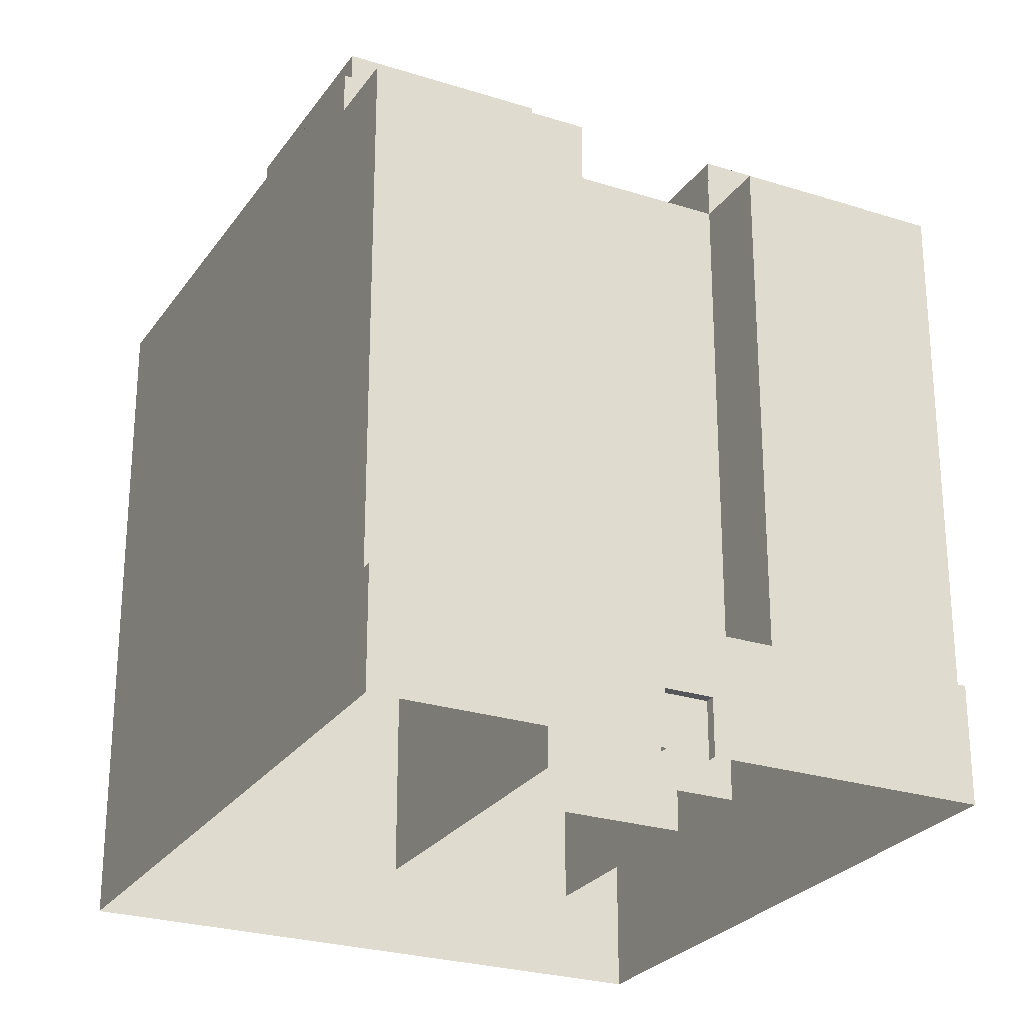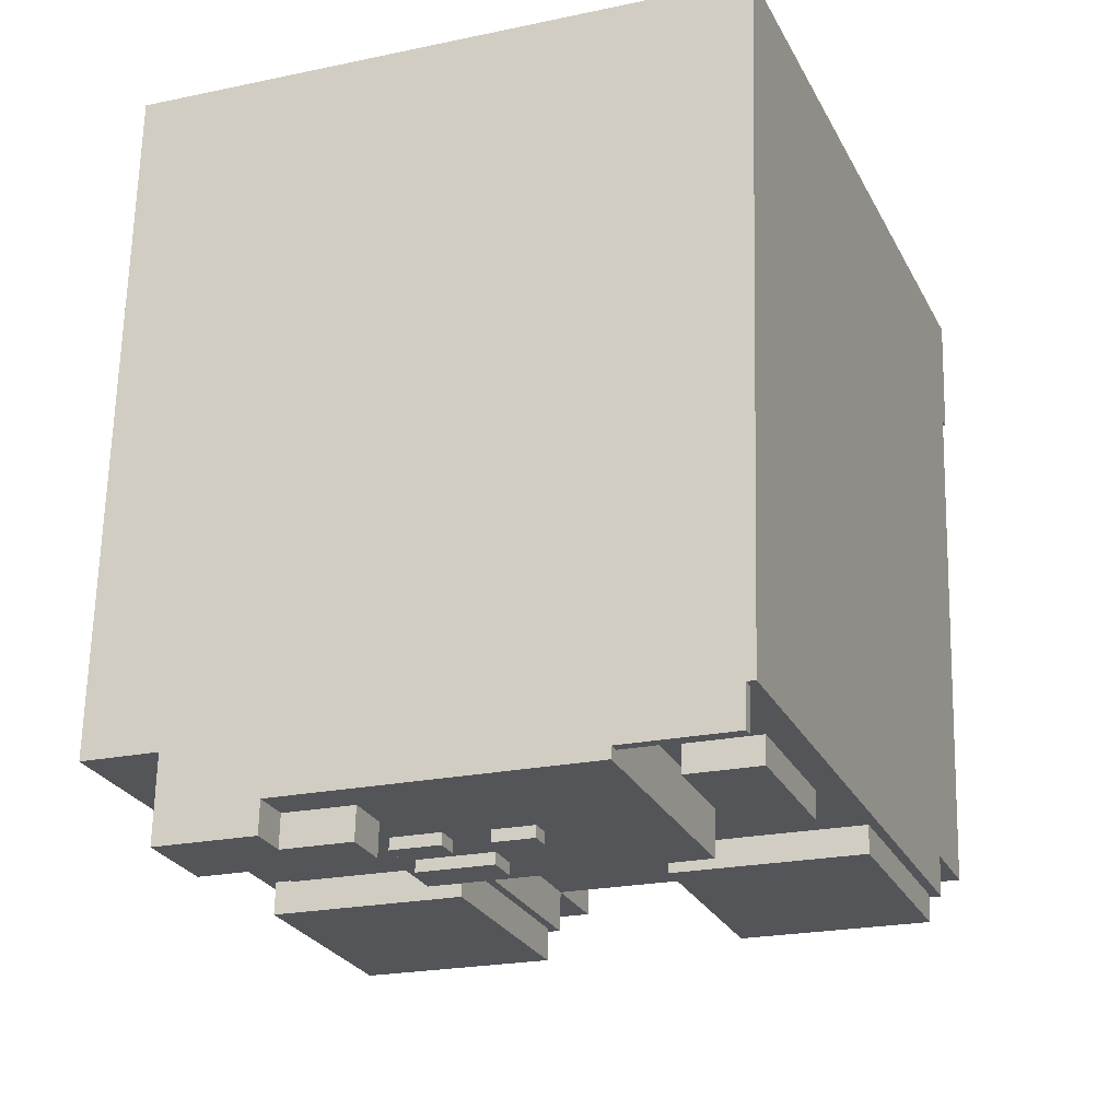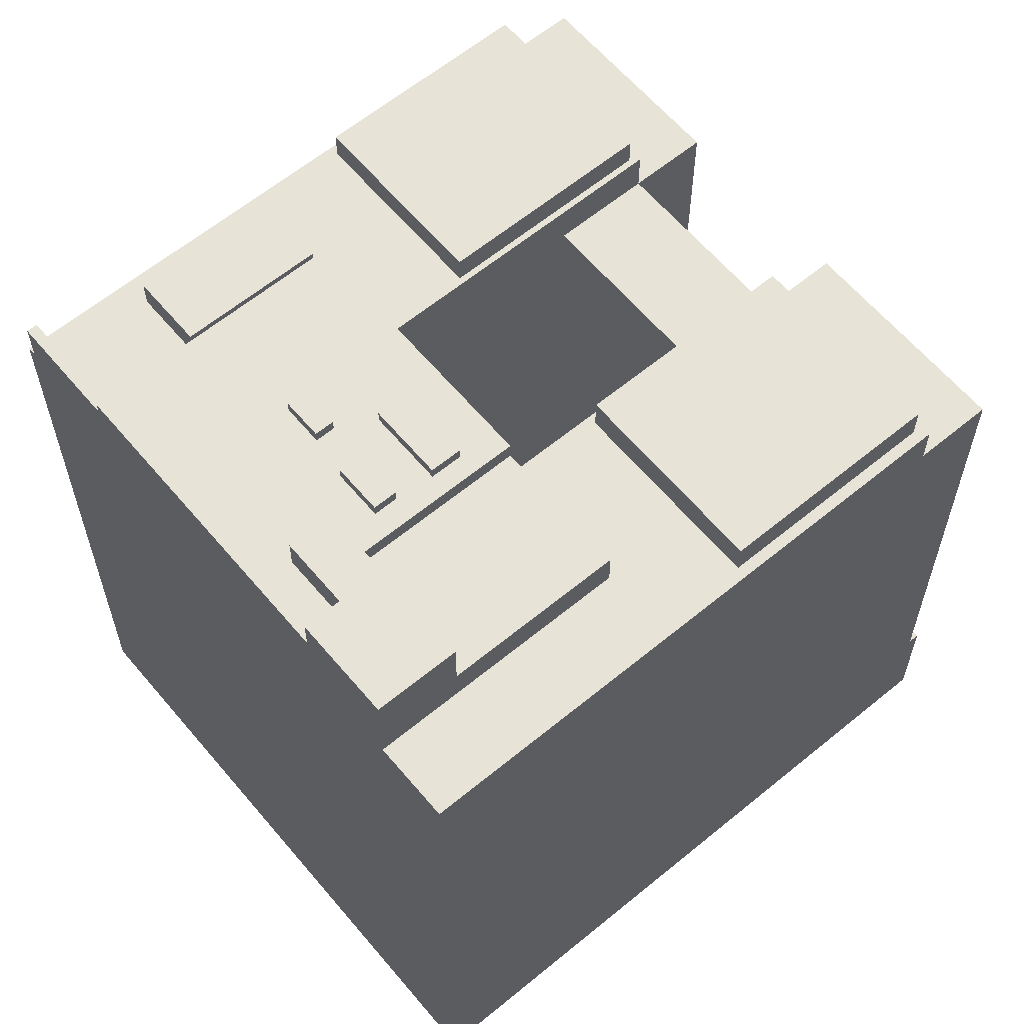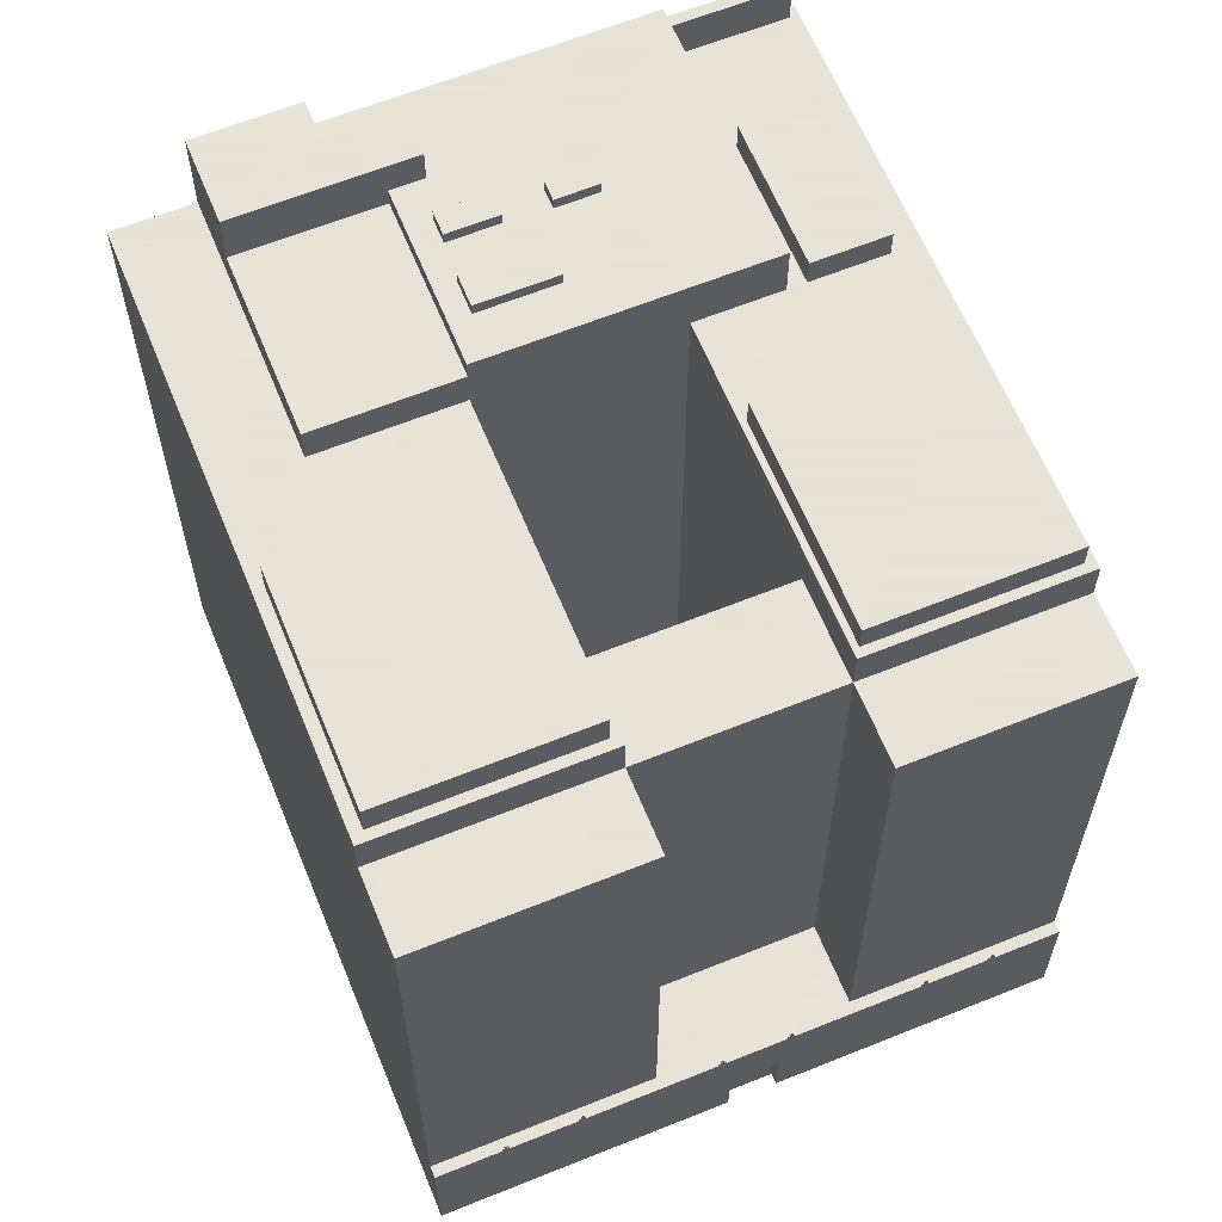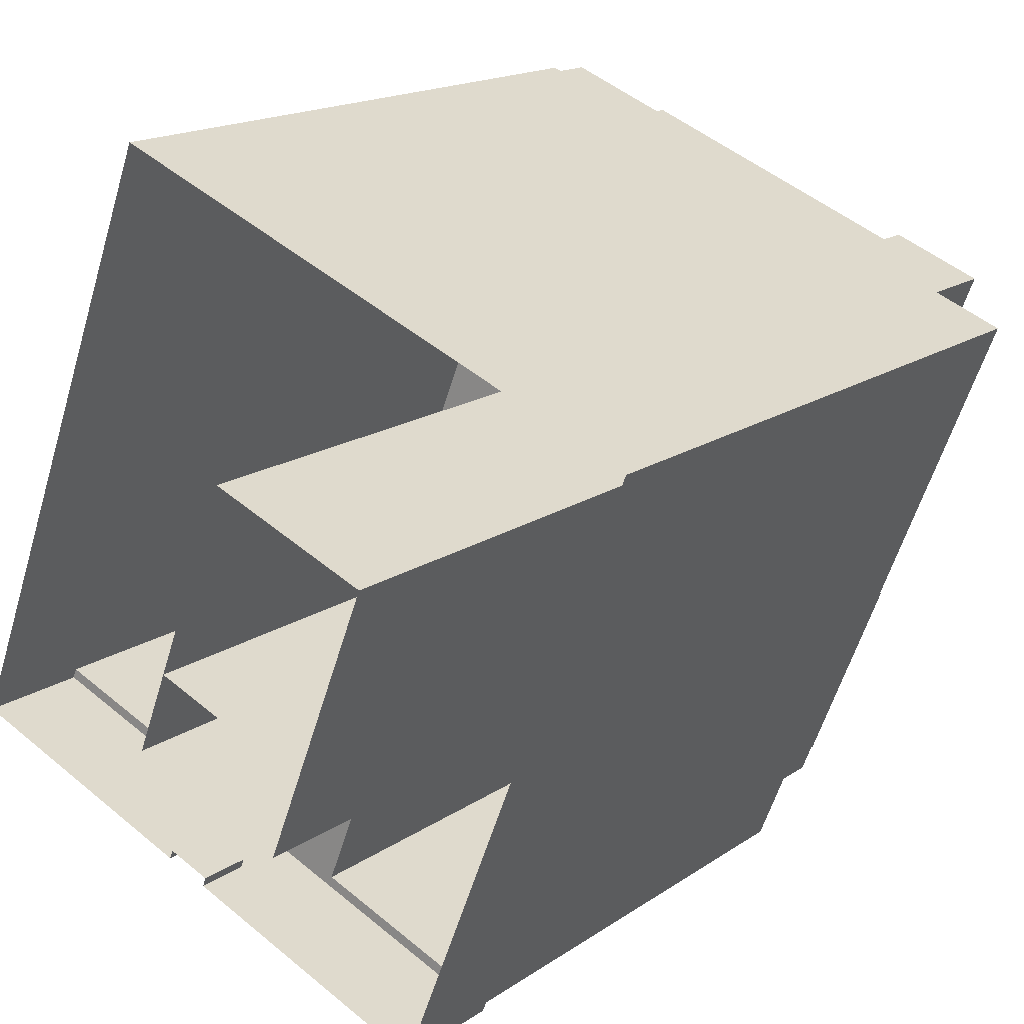
<metadata>
{"format":"obj","ext":"obj","renderer":"f3d","projection":"perspective","resolution":1024,"background":"white","views":[{"elev":-25.9,"azim":174.5,"up":"+Y"},{"elev":65.6,"azim":-178.6,"up":"+Z"},{"elev":61.8,"azim":71.4,"up":"+Y"},{"elev":62.8,"azim":179.1,"up":"+Y"},{"elev":17.3,"azim":37.3,"up":"+Z"}]}
</metadata>
<code>
v  1952 1870 395.2
v  364.5 0 1016
v  1952 0 395.2
v  364.5 1870 1016
v  1750 1870 474.3
v  386.8 1870 1007
v  1488 2018 576.7
v  1750 2108 474.3
v  679.3 1985 892.7
v  1488 2108 576.7
v  679.3 2018 892.7
v  386.8 1985 1007
v  1268 0 -1356
v  1358 1757 -1124
v  1279 327.8 -1327
v  1358 1870 -1124
v  1268 327.8 -1356
v  1279 1757 -1327
v  1340 1870 -1088
v  1563 1962 -517.1
v  1563 1870 -517.1
v  1340 1962 -1088
v  -229.1 1870 -503.4
v  -229.1 1757 -503.4
v  -319.9 0 -735.6
v  -308.6 327.8 -706.7
v  -308.6 1757 -706.7
v  -319.9 327.8 -735.6
v  1665 1870 256.2
v  -195.2 1870 -490.6
v  376.1 1870 979.5
v  23.21 1870 68.16
v  305 1870 -712.1
v  1486 1870 -201.7
v  376.1 1985 979.5
v  321.7 1870 685.1
v  225.6 1757 -915.5
v  305 1757 -712.1
v  175.3 1870 310.4
v  298 1870 -683.3
v  1103 327.8 -1291
v  797 1757 -904.4
v  829.2 1870 -888
v  797 1870 -904.4
v  1127 1870 -61.33
v  1665 2108 256.2
v  668.5 1870 865.2
v  513.8 1870 610
v  516.4 1870 -124.6
v  1084 327.8 -1284
v  717.6 1757 -1108
v  1052 1870 -317.6
v  1449 2108 478
v  668.5 2018 865.2
v  1267 2018 549.5
v  668.5 1985 865.2
v  513.8 1947 610
v  403.9 1757 -459.2
v  -148.4 327.8 -802.6
v  367.4 1870 235.3
v  516.4 1947 -124.6
v  23.21 1947 68.16
v  298 1947 -683.3
v  -195.2 1947 -490.6
v  634.5 1870 131
v  717.6 327.8 -1108
v  893.4 327.8 -1210
v  706.3 327.8 -1137
v  911.8 327.8 -1217
v  895.9 1757 -651.5
v  1486 1969 -201.7
v  1305 1969 396.7
v  1665 1969 256.2
v  1267 2108 549.5
v  1449 2018 478
v  828.4 2018 385.6
v  848.2 2018 436.3
v  415.1 1870 216.7
v  175.3 1947 310.4
v  321.7 1947 685.1
v  225.6 327.8 -915.5
v  797 327.8 -904.4
v  1052 1962 -317.6
v  1127 1969 -61.33
v  1305 2018 396.7
v  1220 2108 430
v  634.5 2018 131
v  956 2018 394.2
v  367.4 1947 235.3
v  -129.9 327.8 -809.8
v  560.8 327.8 -1080
v  829.2 1962 -888
v  916.4 2018 146.5
v  1127 2018 -61.33
v  1203 2018 316.9
v  1220 2018 430
v  415.1 2018 216.7
v  828.4 2050 385.6
v  1074 2018 367.4
v  956 2050 394.2
v  23.14 327.8 -869.7
v  542.3 327.8 -1073
v  1116 2018 68.56
v  1148 2018 150.5
v  1179 2018 255.4
v  936.2 2018 343.5
v  848.2 2050 436.3
v  1050 2018 305.9
v  367.5 327.8 -1004
v  305 327.8 -712.1
v  41.6 327.8 -876.9
v  214.3 327.8 -944.4
v  386 327.8 -1011
v  916.4 2050 146.5
v  1203 2050 316.9
v  948.4 2018 228.5
v  936.2 2050 343.5
v  1050 2050 305.9
v  1116 2050 68.56
v  1148 2050 150.5
v  1179 2050 255.4
v  1074 2050 367.4
v  948.4 2050 228.5
v  305 1700 -712.1
v  895.9 1701 -651.5
v  305 0 -712.1
v  305 854.4 -712.1
v  797 0 -904.4
v  797 1700 -904.4
v  895.9 0 -651.5
v  403.9 1701 -459.2
v  403.9 0 -459.2
v  305 480 -712.1
v  1127 0 -61.33
v  706.3 0 -1137
v  1084 340 -1284
v  893.4 340 -1210
v  1103 340 -1291
v  911.8 340 -1217
v  1088 340 -1286
v  897.1 340 -1211
v  1098 340 -1290
v  906.9 340 -1215
v  1090 342.7 -1287
v  899.1 342.7 -1212
v  1096 342.7 -1289
v  904.9 342.7 -1214
v  1089 343.7 -1286
v  897.9 343.7 -1212
v  1097 343.7 -1289
v  906.1 343.7 -1215
v  1088 345 -1286
v  897 345 -1211
v  1098 345 -1290
v  907.1 345 -1215
v  1087 346.5 -1285
v  896.4 346.5 -1211
v  1098 346.5 -1290
v  907.6 346.5 -1215
v  1087 348.1 -1285
v  896.2 348.1 -1211
v  1099 348.1 -1290
v  907.8 348.1 -1215
v  1087 349.7 -1285
v  896.4 349.7 -1211
v  1098 349.7 -1290
v  907.6 349.7 -1215
v  1088 351.3 -1286
v  897 351.3 -1211
v  1098 351.3 -1290
v  907.1 351.3 -1215
v  1089 352.5 -1286
v  897.9 352.5 -1212
v  1097 352.5 -1289
v  906.1 352.5 -1215
v  1090 353.5 -1287
v  899.1 353.5 -1212
v  1096 353.5 -1289
v  904.9 353.5 -1214
v  1091 354.2 -1287
v  900.5 354.2 -1213
v  1094 354.2 -1288
v  903.5 354.2 -1214
v  1093 354.4 -1288
v  902 354.4 -1213
v  634.5 0 131
v  225.6 854.4 -915.5
v  225.6 480 -915.5
v  214.3 0 -944.4
v  -148.4 340 -802.6
v  -129.9 340 -809.8
v  23.14 340 -869.7
v  -144.7 340 -804.1
v  41.6 340 -876.9
v  -134.8 340 -807.9
v  26.86 340 -871.1
v  -142.6 342.7 -804.9
v  36.69 340 -875
v  -136.8 342.7 -807.2
v  28.9 342.7 -871.9
v  -143.8 343.7 -804.4
v  34.72 342.7 -874.2
v  -135.6 343.7 -807.6
v  27.69 343.7 -871.4
v  -144.7 345 -804
v  35.93 343.7 -874.7
v  -134.7 345 -808
v  26.77 345 -871.1
v  -145.3 346.5 -803.8
v  36.85 345 -875
v  -134.1 346.5 -808.2
v  26.19 346.5 -870.8
v  -145.5 348.1 -803.7
v  37.43 346.5 -875.2
v  -133.9 348.1 -808.3
v  25.99 348.1 -870.8
v  -145.3 349.7 -803.8
v  37.63 348.1 -875.3
v  -134.1 349.7 -808.2
v  26.19 349.7 -870.8
v  -144.7 351.3 -804
v  37.43 349.7 -875.2
v  -134.7 351.3 -808
v  26.77 351.3 -871.1
v  -143.8 352.5 -804.4
v  36.85 351.3 -875
v  -135.6 352.5 -807.6
v  27.69 352.5 -871.4
v  -142.6 353.5 -804.9
v  35.93 352.5 -874.7
v  -136.8 353.5 -807.2
v  28.9 353.5 -871.9
v  -141.2 354.2 -805.4
v  34.72 353.5 -874.2
v  -138.2 354.2 -806.6
v  30.3 354.2 -872.5
v  -139.7 354.4 -806
v  33.32 354.2 -873.6
v  31.81 354.4 -873
v  526 0 -1066
v  526 156.3 -1066
v  399.9 156.3 -1017
v  536.2 0 -1040
v  399.9 0 -1017
v  536.2 156.3 -1040
v  542.3 340 -1073
v  367.5 340 -1004
v  560.8 340 -1080
v  386 340 -1011
v  546 340 -1074
v  371.2 340 -1006
v  555.9 340 -1078
v  381.1 340 -1010
v  548.1 342.7 -1075
v  373.3 342.7 -1006
v  553.9 342.7 -1077
v  379.1 342.7 -1009
v  546.9 343.7 -1074
v  372.1 343.7 -1006
v  555.1 343.7 -1078
v  380.3 343.7 -1009
v  546 345 -1074
v  371.1 345 -1006
v  556 345 -1078
v  381.2 345 -1010
v  545.4 346.5 -1074
v  370.6 346.5 -1005
v  556.6 346.5 -1078
v  381.8 346.5 -1010
v  545.2 348.1 -1074
v  370.4 348.1 -1005
v  556.8 348.1 -1078
v  382 348.1 -1010
v  545.4 349.7 -1074
v  370.6 349.7 -1005
v  556.6 349.7 -1078
v  381.8 349.7 -1010
v  546 351.3 -1074
v  371.1 351.3 -1006
v  556 351.3 -1078
v  381.2 351.3 -1010
v  546.9 352.5 -1074
v  372.1 352.5 -1006
v  555.1 352.5 -1078
v  380.3 352.5 -1009
v  548.1 353.5 -1075
v  373.3 353.5 -1006
v  553.9 353.5 -1077
v  379.1 353.5 -1009
v  549.5 354.2 -1075
v  374.7 354.2 -1007
v  552.5 354.2 -1077
v  377.7 354.2 -1008
v  551 354.4 -1076
v  376.2 354.4 -1008
v  410.1 156.3 -990.8
v  410.1 0 -990.8
g mesh1
f 1 2 3
f 2 1 4
f 4 1 5
f 4 5 6
f 6 5 7
f 7 5 8
f 6 7 9
f 7 8 10
f 11 9 7
f 12 6 9
f 13 1 3
f 1 13 14
f 14 13 15
f 16 1 14
f 15 13 17
f 18 14 15
f 19 20 21
f 20 19 22
f 23 2 4
f 2 23 24
f 2 24 25
f 25 24 26
f 26 24 27
f 25 26 28
f 1 29 5
f 4 30 23
f 1 21 29
f 6 31 4
f 30 4 32
f 30 33 23
f 16 21 1
f 21 34 29
f 6 35 31
f 36 4 31
f 37 24 38
f 32 4 39
f 33 30 40
f 41 15 17
f 18 42 14
f 16 19 21
f 43 16 44
f 21 45 34
f 46 10 8
f 35 6 12
f 35 47 31
f 39 4 36
f 36 31 48
f 24 37 27
f 39 49 32
f 33 40 49
f 50 15 41
f 42 18 51
f 16 43 19
f 45 43 44
f 52 45 21
f 46 53 10
f 53 7 10
f 54 9 11
f 55 11 7
f 56 12 9
f 12 56 35
f 47 35 56
f 48 31 47
f 57 36 48
f 58 42 38
f 26 59 28
f 49 39 60
f 61 32 49
f 32 61 62
f 62 63 64
f 33 49 65
f 66 67 68
f 69 15 50
f 67 66 15
f 20 52 21
f 42 58 70
f 43 45 52
f 71 72 73
f 46 74 53
f 7 53 75
f 9 54 56
f 76 54 11
f 77 11 55
f 55 7 75
f 78 48 47
f 79 60 39
f 36 57 80
f 60 57 48
f 59 26 81
f 49 60 78
f 63 62 61
f 49 78 65
f 68 82 66
f 67 15 69
f 22 83 20
f 52 20 83
f 72 71 84
f 84 85 72
f 74 46 86
f 55 53 74
f 53 55 75
f 87 54 76
f 11 77 76
f 77 55 88
f 48 78 60
f 80 89 79
f 60 79 89
f 89 80 57
f 57 60 89
f 59 81 90
f 91 82 68
f 83 22 92
f 87 93 94
f 85 84 94
f 85 95 96
f 55 86 96
f 86 55 74
f 54 87 97
f 87 76 93
f 77 98 76
f 88 55 99
f 100 77 88
f 90 81 101
f 102 82 91
f 94 93 103
f 94 104 85
f 85 105 95
f 99 96 95
f 99 55 96
f 106 93 76
f 98 77 107
f 98 106 76
f 88 99 108
f 77 100 107
f 106 100 88
f 109 81 110
f 101 81 111
f 112 81 109
f 113 82 102
f 109 110 82
f 114 103 93
f 94 103 104
f 85 104 105
f 105 115 95
f 115 99 95
f 93 106 116
f 107 117 98
f 106 98 117
f 99 118 108
f 104 88 108
f 117 107 100
f 100 106 117
f 116 106 88
f 111 81 112
f 109 82 113
f 103 114 119
f 116 114 93
f 103 120 104
f 104 108 105
f 115 105 121
f 99 115 122
f 118 99 122
f 118 105 108
f 116 88 104
f 123 119 114
f 120 103 119
f 114 116 123
f 120 116 104
f 105 118 121
f 121 122 115
f 122 121 118
f 119 123 120
f 116 120 123
f 29 8 5
f 8 29 46
f 46 29 73
f 23 38 24
f 14 44 16
f 38 23 33
f 44 14 42
f 64 40 30
f 73 85 46
f 40 64 63
f 92 19 43
f 85 73 72
f 46 85 86
f 19 92 22
f 86 85 96
f 32 40 30
f 40 32 49
f 19 52 21
f 38 58 124
f 52 19 43
f 42 125 70
f 58 126 124
f 124 126 127
f 128 42 129
f 125 42 130
f 131 126 58
f 127 126 110
f 128 129 82
f 130 42 128
f 126 131 132
f 110 128 126
f 127 110 133
f 128 110 82
f 32 64 30
f 64 32 62
f 70 44 42
f 51 129 42
f 82 51 66
f 70 45 44
f 129 51 82
f 52 92 43
f 45 70 134
f 130 70 125
f 92 52 83
f 70 130 134
f 13 68 17
f 68 13 135
f 17 68 67
f 17 50 41
f 17 67 69
f 136 41 50
f 17 69 50
f 137 69 67
f 41 136 138
f 69 137 139
f 138 136 140
f 139 137 141
f 138 140 142
f 139 141 143
f 144 142 140
f 145 143 141
f 142 144 146
f 143 145 147
f 146 144 148
f 147 145 149
f 146 148 150
f 147 149 151
f 150 148 152
f 151 149 153
f 150 152 154
f 151 153 155
f 154 152 156
f 155 153 157
f 154 156 158
f 155 157 159
f 158 156 160
f 159 157 161
f 158 160 162
f 159 161 163
f 162 160 164
f 163 161 165
f 162 164 166
f 163 165 167
f 166 164 168
f 167 165 169
f 166 168 170
f 167 169 171
f 170 168 172
f 171 169 173
f 170 172 174
f 171 173 175
f 174 172 176
f 175 173 177
f 174 176 178
f 175 177 179
f 178 176 180
f 179 177 181
f 178 180 182
f 179 181 183
f 182 180 184
f 183 181 185
f 15 51 18
f 51 15 66
f 84 34 45
f 34 84 71
f 45 87 84
f 45 65 87
f 84 87 94
f 78 87 65
f 134 65 45
f 87 78 97
f 65 134 186
f 34 73 29
f 73 34 71
f 33 58 38
f 38 127 37
f 65 58 33
f 127 38 124
f 37 127 187
f 40 61 49
f 65 132 58
f 127 188 187
f 61 40 63
f 132 65 186
f 58 132 131
f 188 127 133
f 133 81 188
f 81 133 110
f 36 79 39
f 79 36 80
f 187 27 37
f 27 81 26
f 188 27 187
f 81 27 188
f 28 189 25
f 112 28 59
f 189 28 112
f 112 59 90
f 190 90 59
f 112 90 101
f 90 190 191
f 112 101 111
f 192 111 101
f 191 190 193
f 111 192 194
f 191 193 195
f 194 192 196
f 197 195 193
f 194 196 198
f 195 197 199
f 200 198 196
f 199 197 201
f 198 200 202
f 199 201 203
f 202 200 204
f 203 201 205
f 202 204 206
f 203 205 207
f 206 204 208
f 207 205 209
f 206 208 210
f 207 209 211
f 210 208 212
f 211 209 213
f 210 212 214
f 211 213 215
f 214 212 216
f 215 213 217
f 214 216 218
f 215 217 219
f 218 216 220
f 219 217 221
f 218 220 222
f 219 221 223
f 222 220 224
f 223 221 225
f 222 224 226
f 223 225 227
f 226 224 228
f 227 225 229
f 226 228 230
f 227 229 231
f 230 228 232
f 231 229 233
f 230 232 234
f 231 233 235
f 234 232 236
f 235 233 237
f 234 236 238
f 238 236 239
f 240 68 135
f 68 240 241
f 242 189 112
f 243 241 240
f 68 241 112
f 189 242 244
f 242 112 241
f 241 243 245
f 68 112 109
f 68 102 91
f 68 109 113
f 246 91 102
f 68 113 102
f 247 113 109
f 91 246 248
f 113 247 249
f 248 246 250
f 249 247 251
f 248 250 252
f 249 251 253
f 254 252 250
f 255 253 251
f 252 254 256
f 253 255 257
f 256 254 258
f 257 255 259
f 256 258 260
f 257 259 261
f 260 258 262
f 261 259 263
f 260 262 264
f 261 263 265
f 264 262 266
f 265 263 267
f 264 266 268
f 265 267 269
f 268 266 270
f 269 267 271
f 268 270 272
f 269 271 273
f 272 270 274
f 273 271 275
f 272 274 276
f 273 275 277
f 276 274 278
f 277 275 279
f 276 278 280
f 277 279 281
f 280 278 282
f 281 279 283
f 280 282 284
f 281 283 285
f 284 282 286
f 285 283 287
f 284 286 288
f 285 287 289
f 288 286 290
f 289 287 291
f 288 290 292
f 289 291 293
f 292 290 294
f 293 291 295
f 56 97 47
f 97 56 54
f 47 97 78
f 129 38 42
f 38 129 124
f 129 127 124
f 131 70 58
f 70 131 125
f 129 133 127
f 82 133 129
f 125 132 130
f 132 125 131
f 133 82 110
f 296 244 242
f 244 296 297
f 241 296 242
f 296 241 245
f 243 296 245
f 296 243 297

</code>
